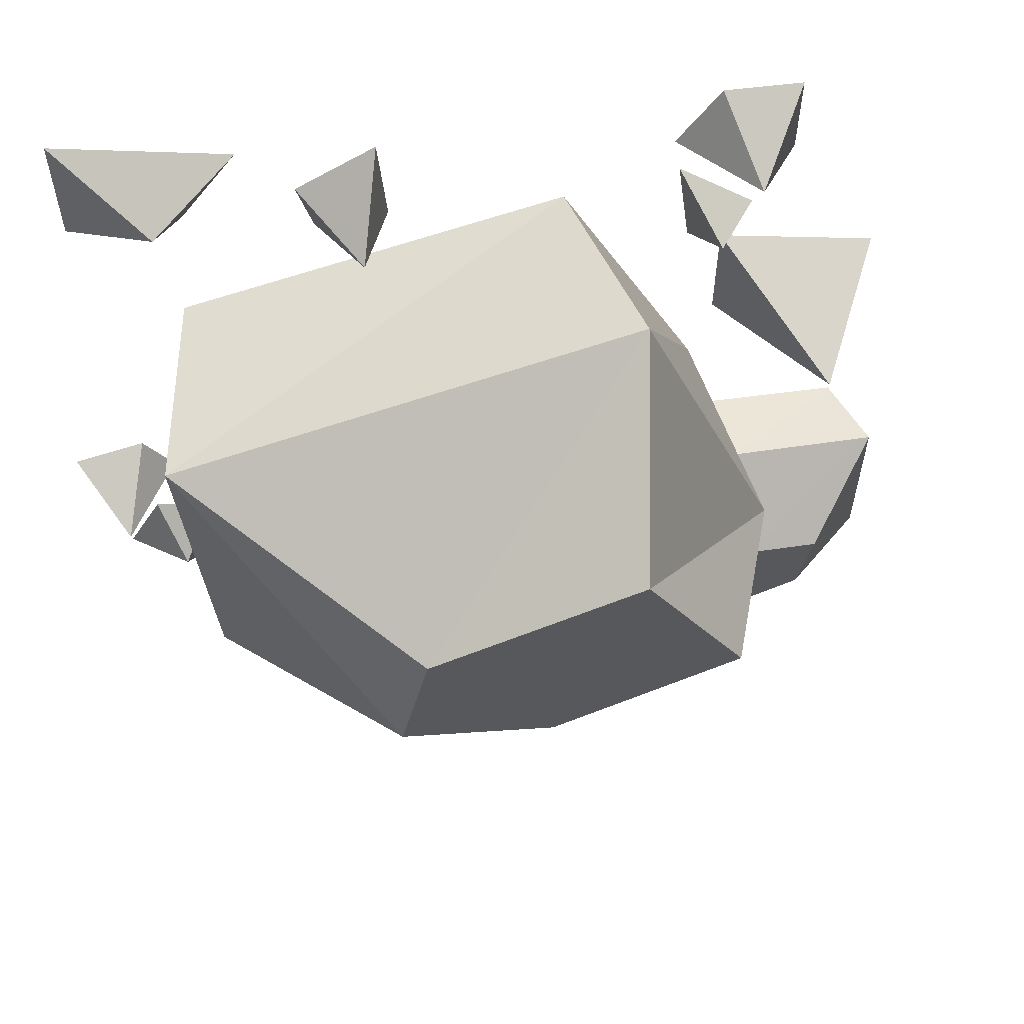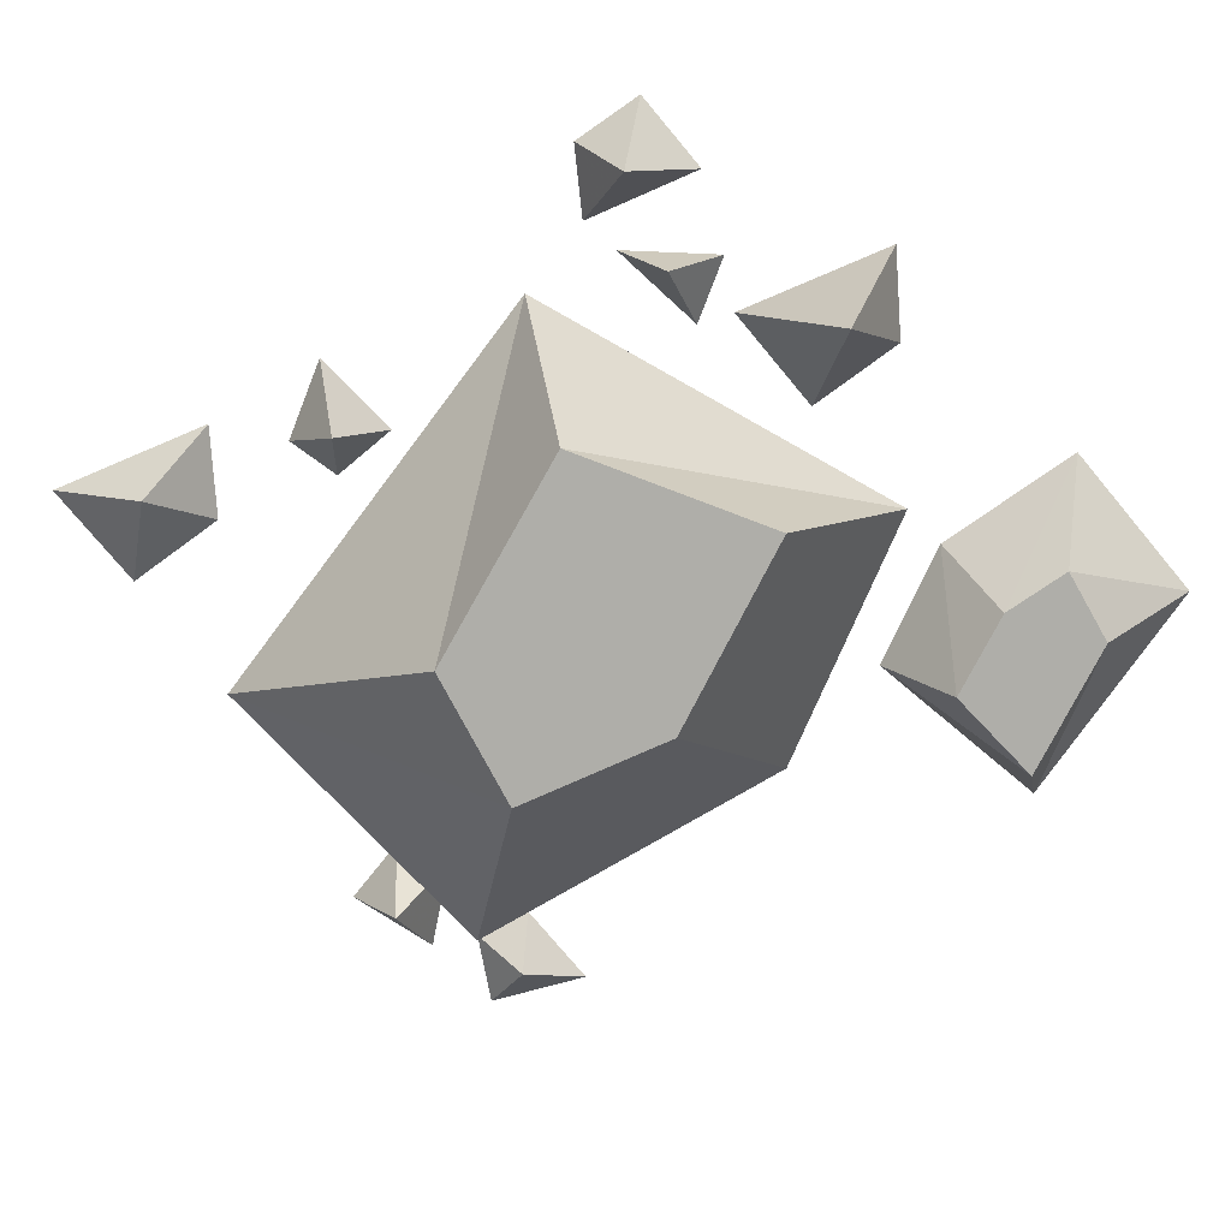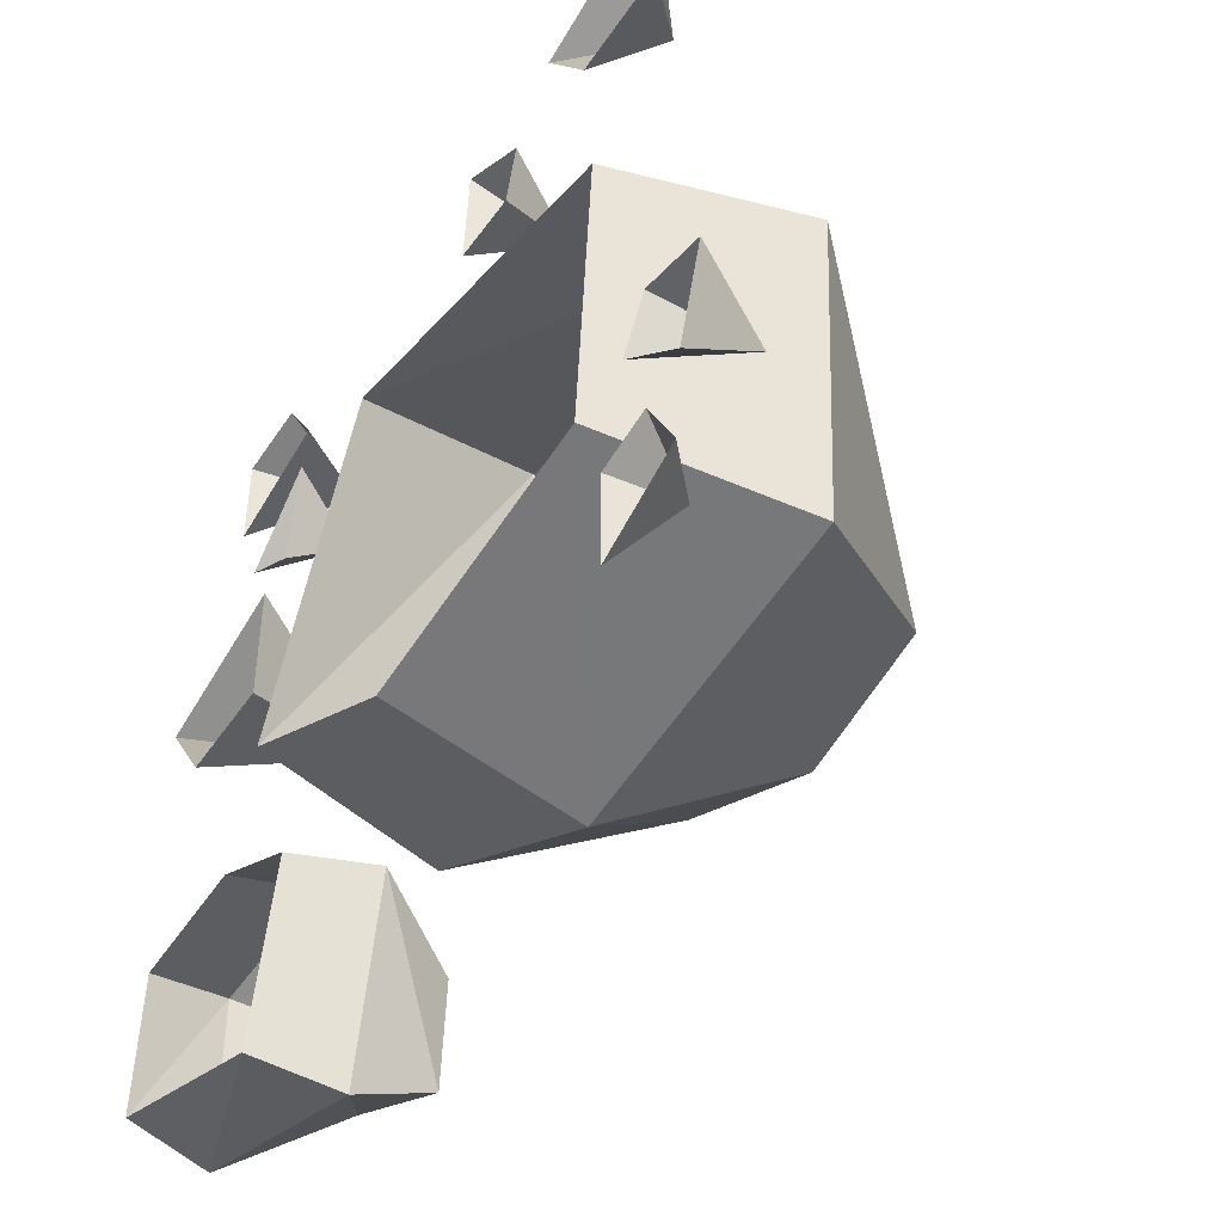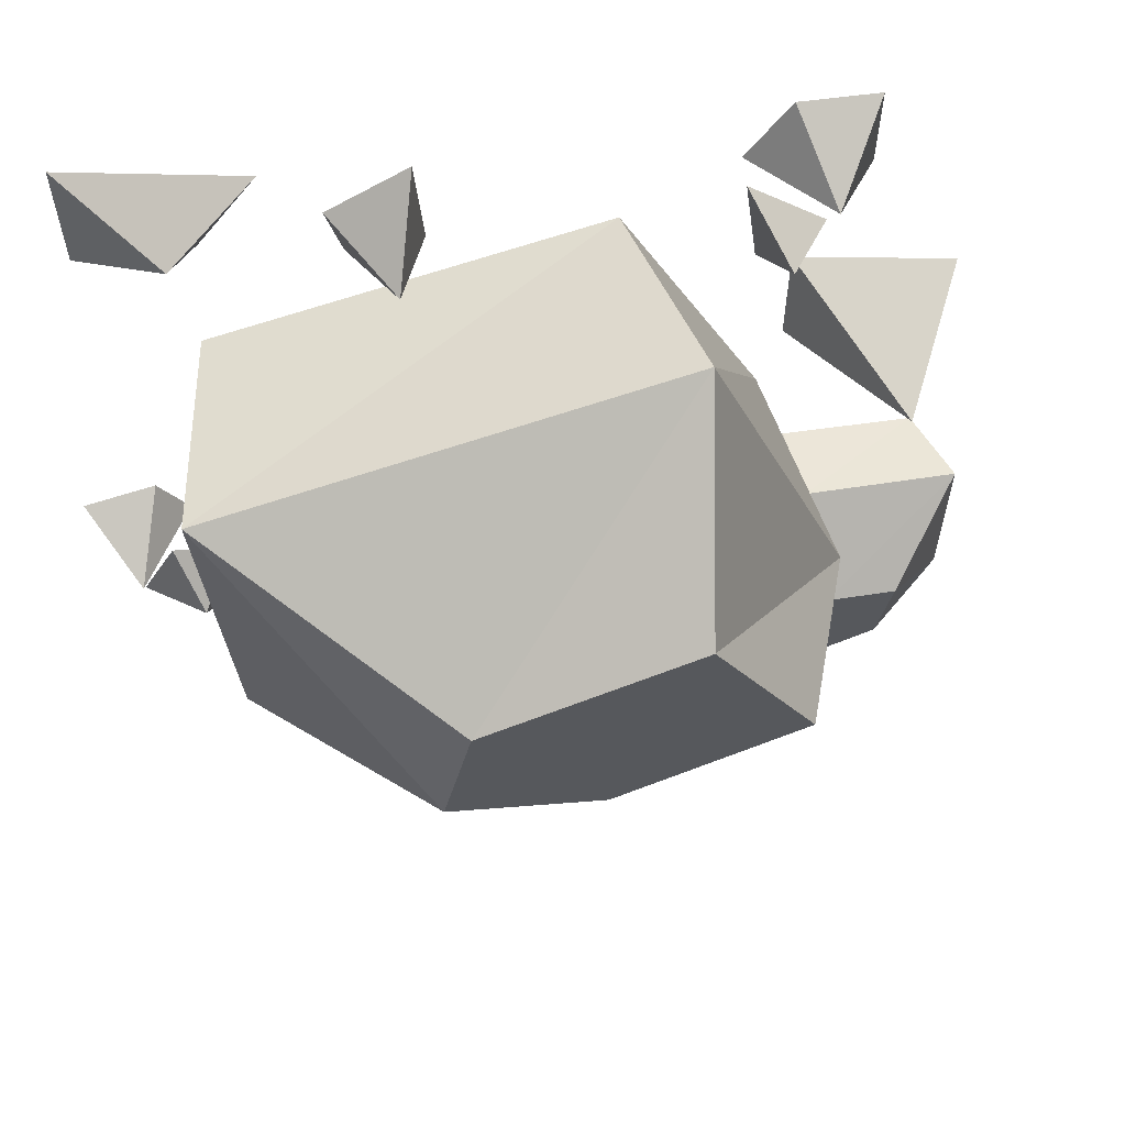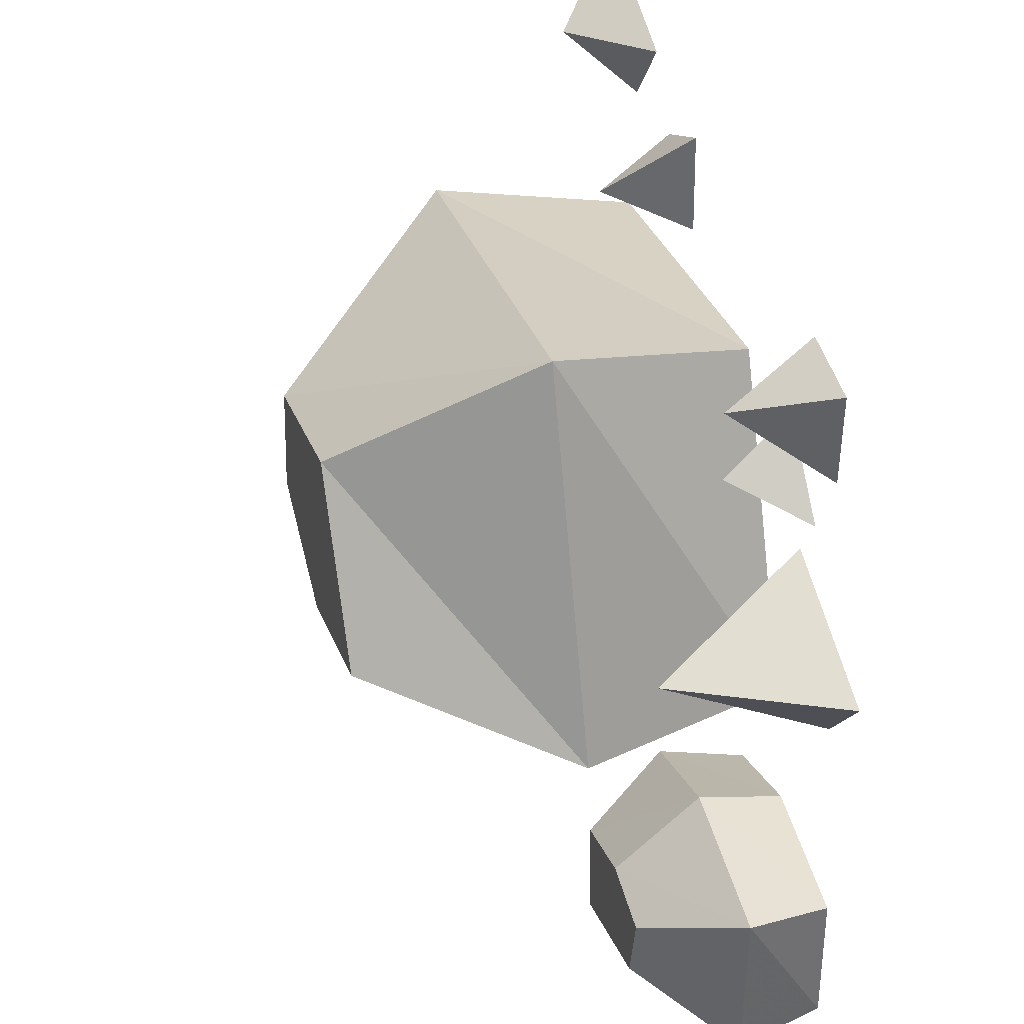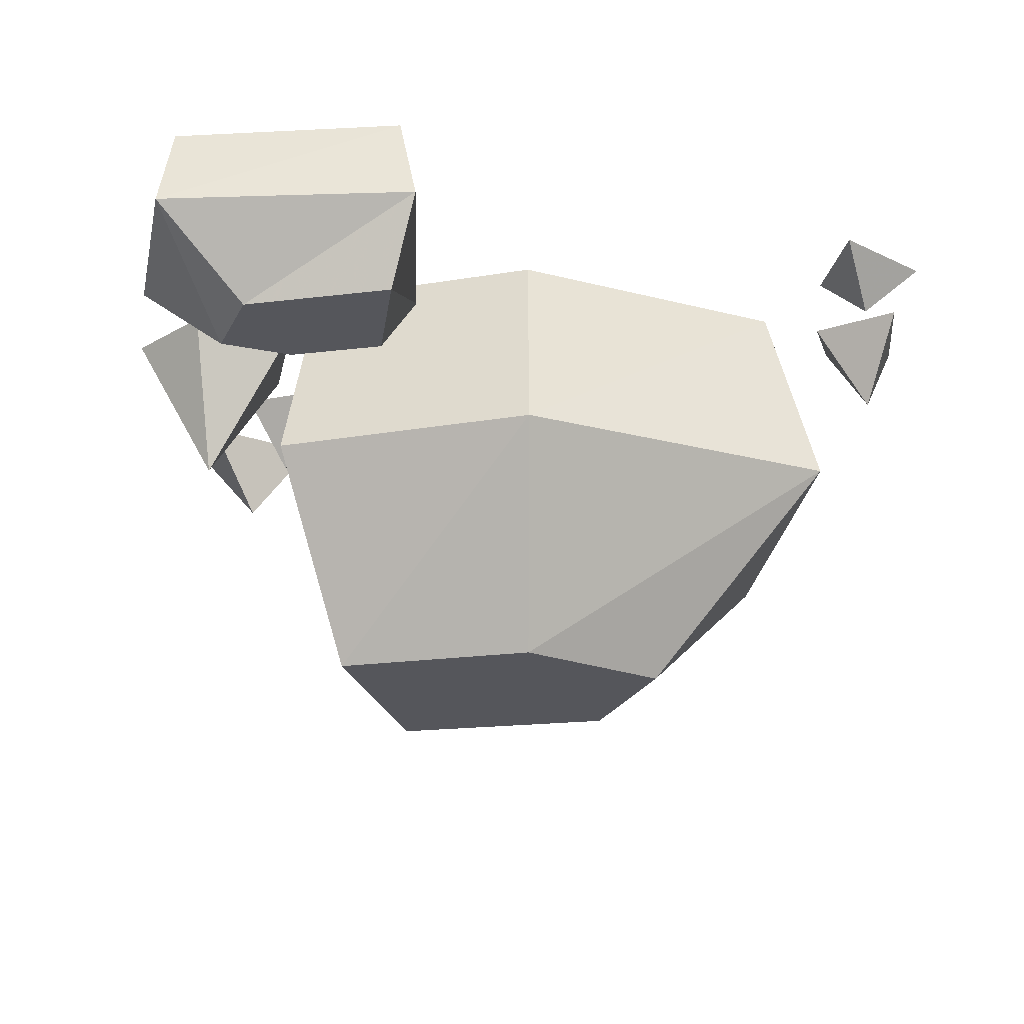
<metadata>
{"format":"obj","ext":"obj","renderer":"f3d","projection":"perspective","resolution":1024,"background":"white","views":[{"elev":59.9,"azim":-11.6,"up":"+Z"},{"elev":-77.5,"azim":39.9,"up":"+Y"},{"elev":-44.3,"azim":-123.0,"up":"+Z"},{"elev":61.2,"azim":-11.8,"up":"+Z"},{"elev":40.5,"azim":75.3,"up":"+Z"},{"elev":-26.3,"azim":167.9,"up":"+Y"}]}
</metadata>
<code>
o object/3658
v -1 -57 -10
v 25 -57 1
v 11 -57 26
v -18 -57 15
v -22 -57 -4
v -44 -28 -21
v 3 -28 -29
v 37 -28 -12
v 17 -28 41
v -47 -28 26
v -41 0 23
v -38 0 -17
v 2 0 -24
v 32 0 -9
v 12 0 34
v 38 -24 -32
v 26 -24 -37
v 27 -24 -52
v 46 -24 -44
v 48 -24 -33
v 59 -12 -24
v 37 -12 -22
v 20 -12 -30
v 25 -12 -58
v 59 -12 -49
v 57 0 -47
v 56 0 -27
v 37 0 -25
v 22 0 -32
v 27 0 -56
v 46 -22 10
v 35 0 2
v 50 0 1
v 58 0 12
v 35 0 19
v -55 -12 -15
v -57 0 -24
v -47 0 -16
v -51 0 -9
v -61 0 -11
v 30 0 21
v 39 0 26
v 32 -10 30
v 28 0 36
v 36 -12 44
v 33 0 51
v 27 0 42
v 44 0 37
v 44 0 50
v -48 -7 -34
v -51 0 -27
v -56 0 -36
v -43 0 -42
v -43 0 -29
v -17 -12 42
v -13 0 51
v -24 0 45
v -22 0 37
v -12 0 37
v -43 -10 52
v -54 0 44
v -39 0 43
v -31 0 54
v -54 0 61
f 1 2 3
f 1 3 4
f 1 4 5
f 1 5 6
f 1 6 7
f 1 7 2
f 2 7 8
f 2 8 3
f 3 8 9
f 3 9 4
f 4 9 10
f 4 10 5
f 5 10 6
f 6 10 11
f 6 11 12
f 6 12 7
f 7 12 13
f 7 13 8
f 8 13 14
f 8 14 9
f 9 14 15
f 9 15 10
f 10 15 11
f 16 17 18
f 16 18 19
f 16 19 20
f 16 20 21
f 16 21 22
f 16 22 17
f 17 22 23
f 17 23 18
f 18 23 24
f 18 24 19
f 19 24 25
f 19 25 20
f 20 25 21
f 21 25 26
f 21 26 27
f 21 27 22
f 22 27 28
f 22 28 23
f 23 28 29
f 23 29 24
f 24 29 30
f 24 30 25
f 25 30 26
f 31 32 33
f 31 33 34
f 31 34 35
f 31 35 32
f 36 37 38
f 36 38 39
f 36 39 40
f 36 40 37
f 41 42 43
f 41 43 44
f 44 43 42
f 45 46 47
f 45 47 48
f 45 48 49
f 45 49 46
f 50 51 52
f 50 52 53
f 50 53 54
f 50 54 51
f 55 56 57
f 55 57 58
f 55 58 59
f 55 59 56
f 60 61 62
f 60 62 63
f 60 63 64
f 60 64 61

</code>
